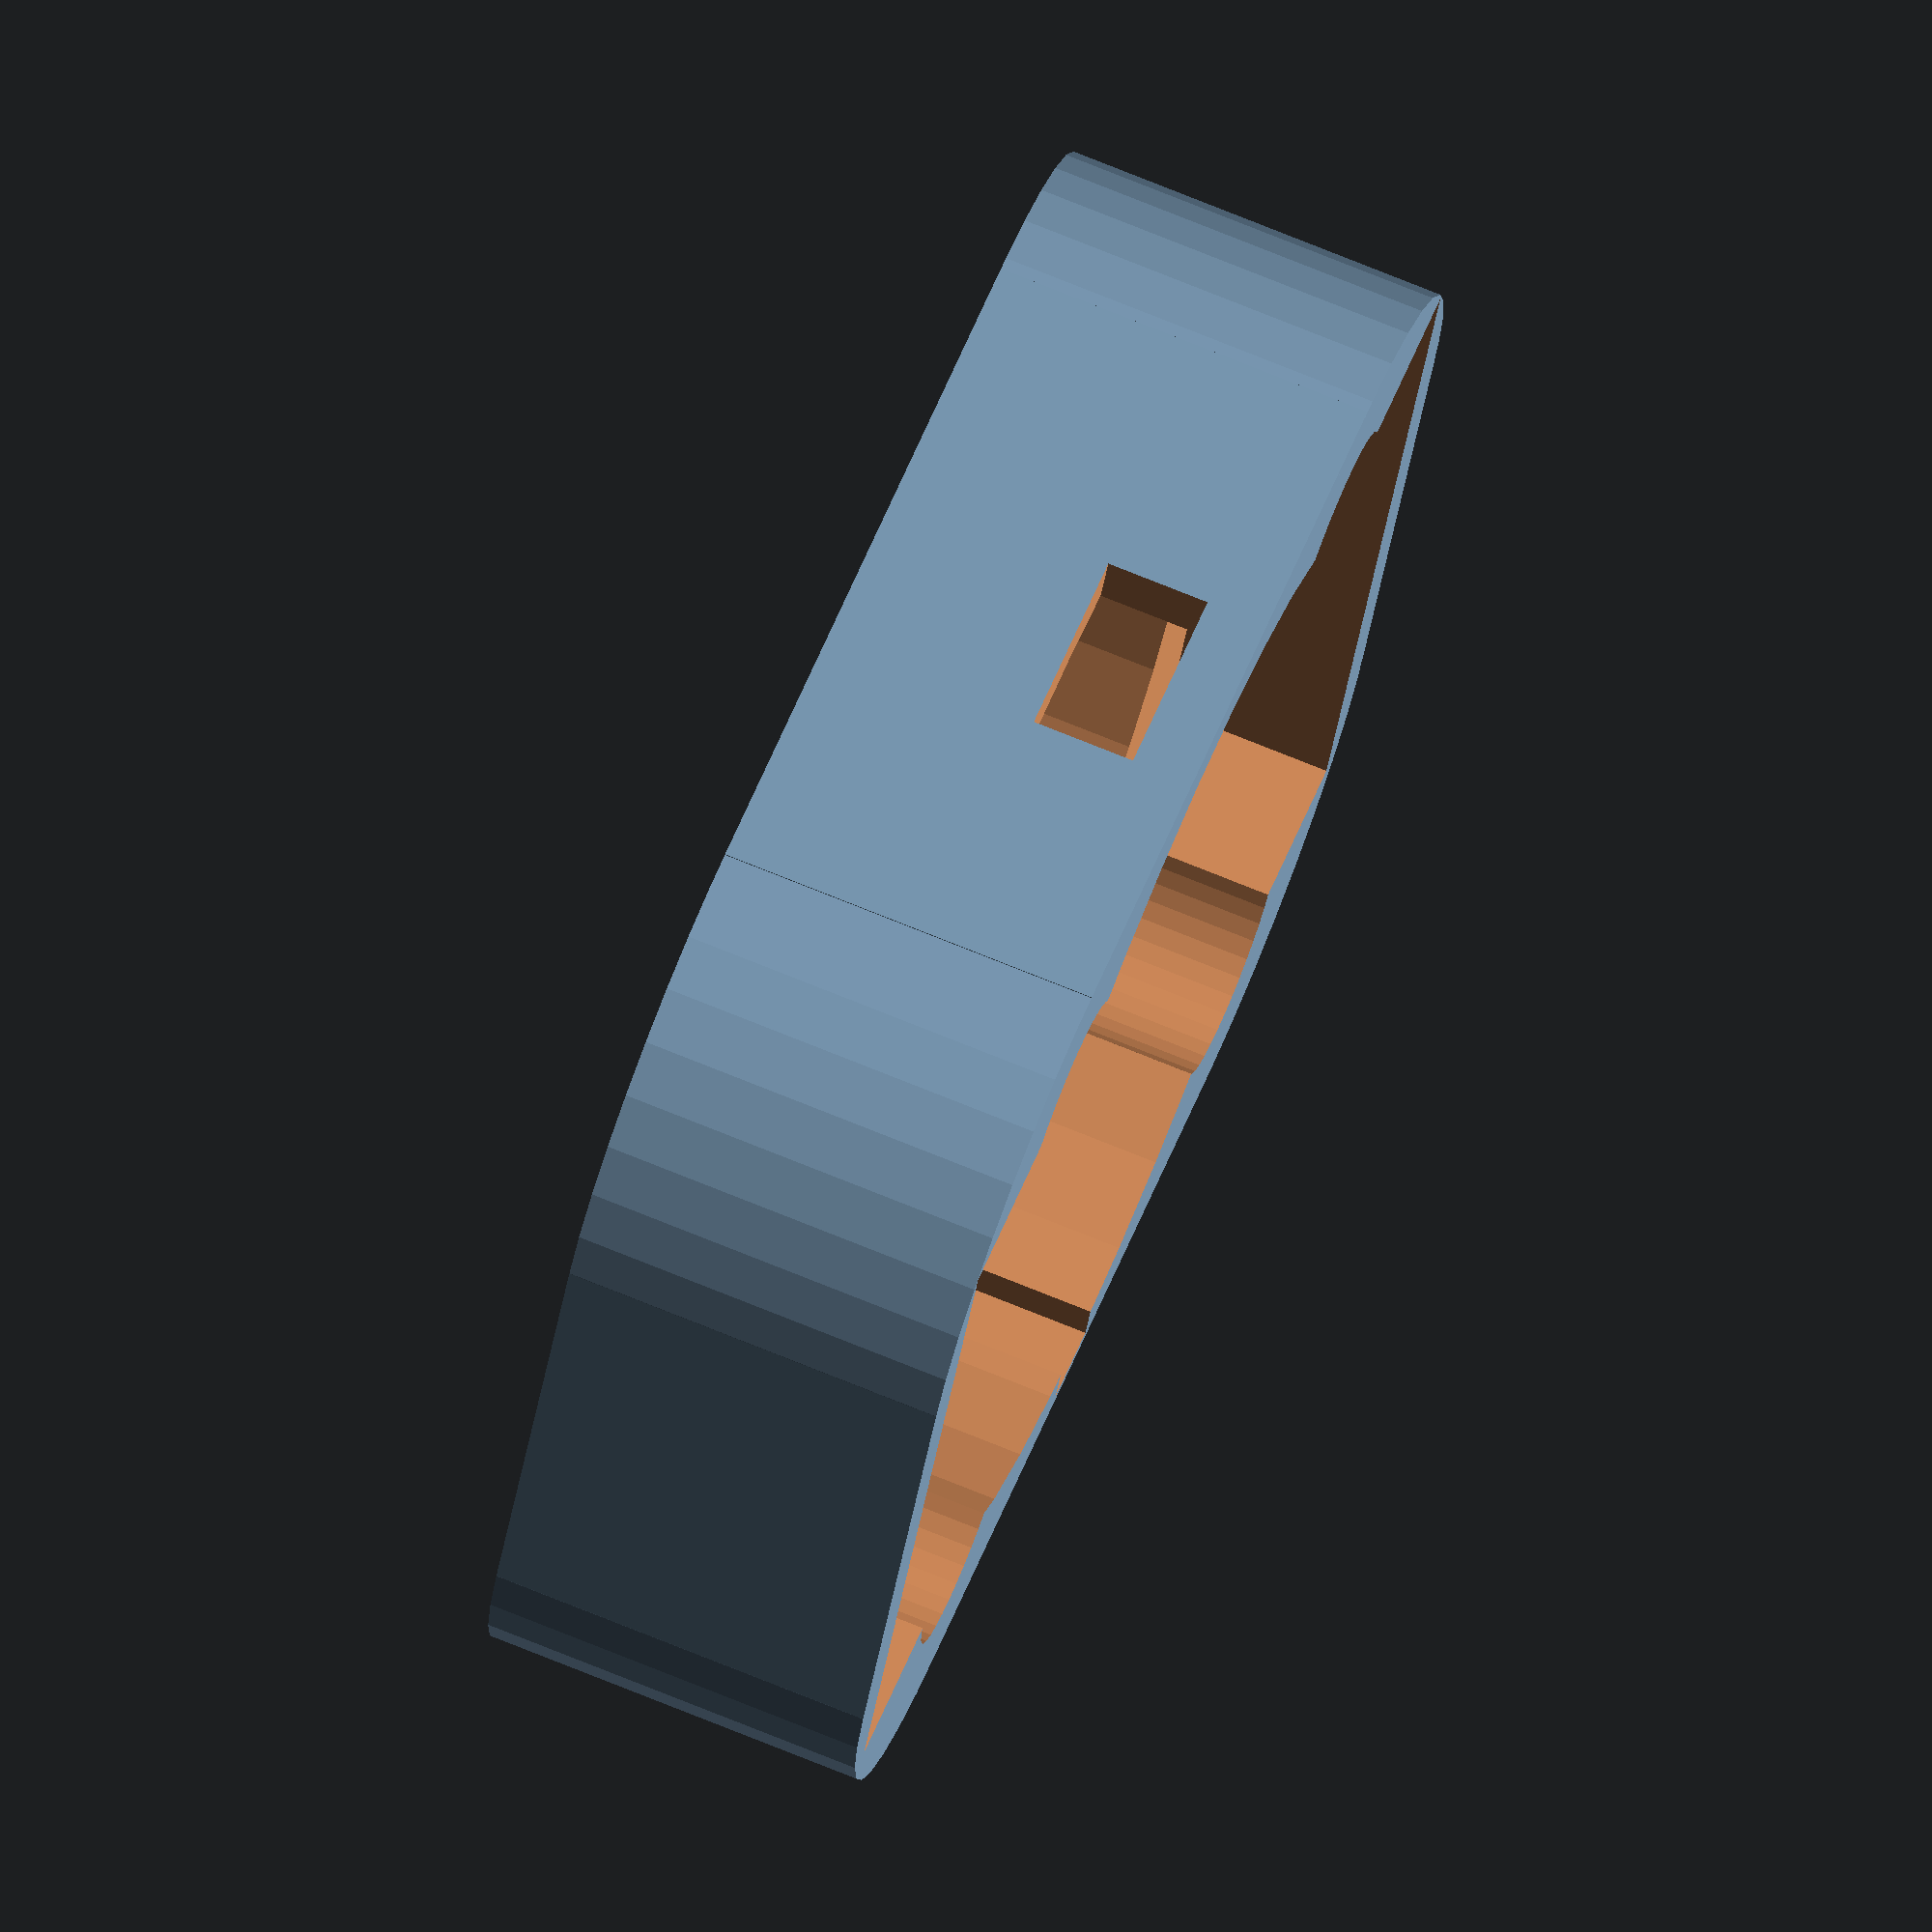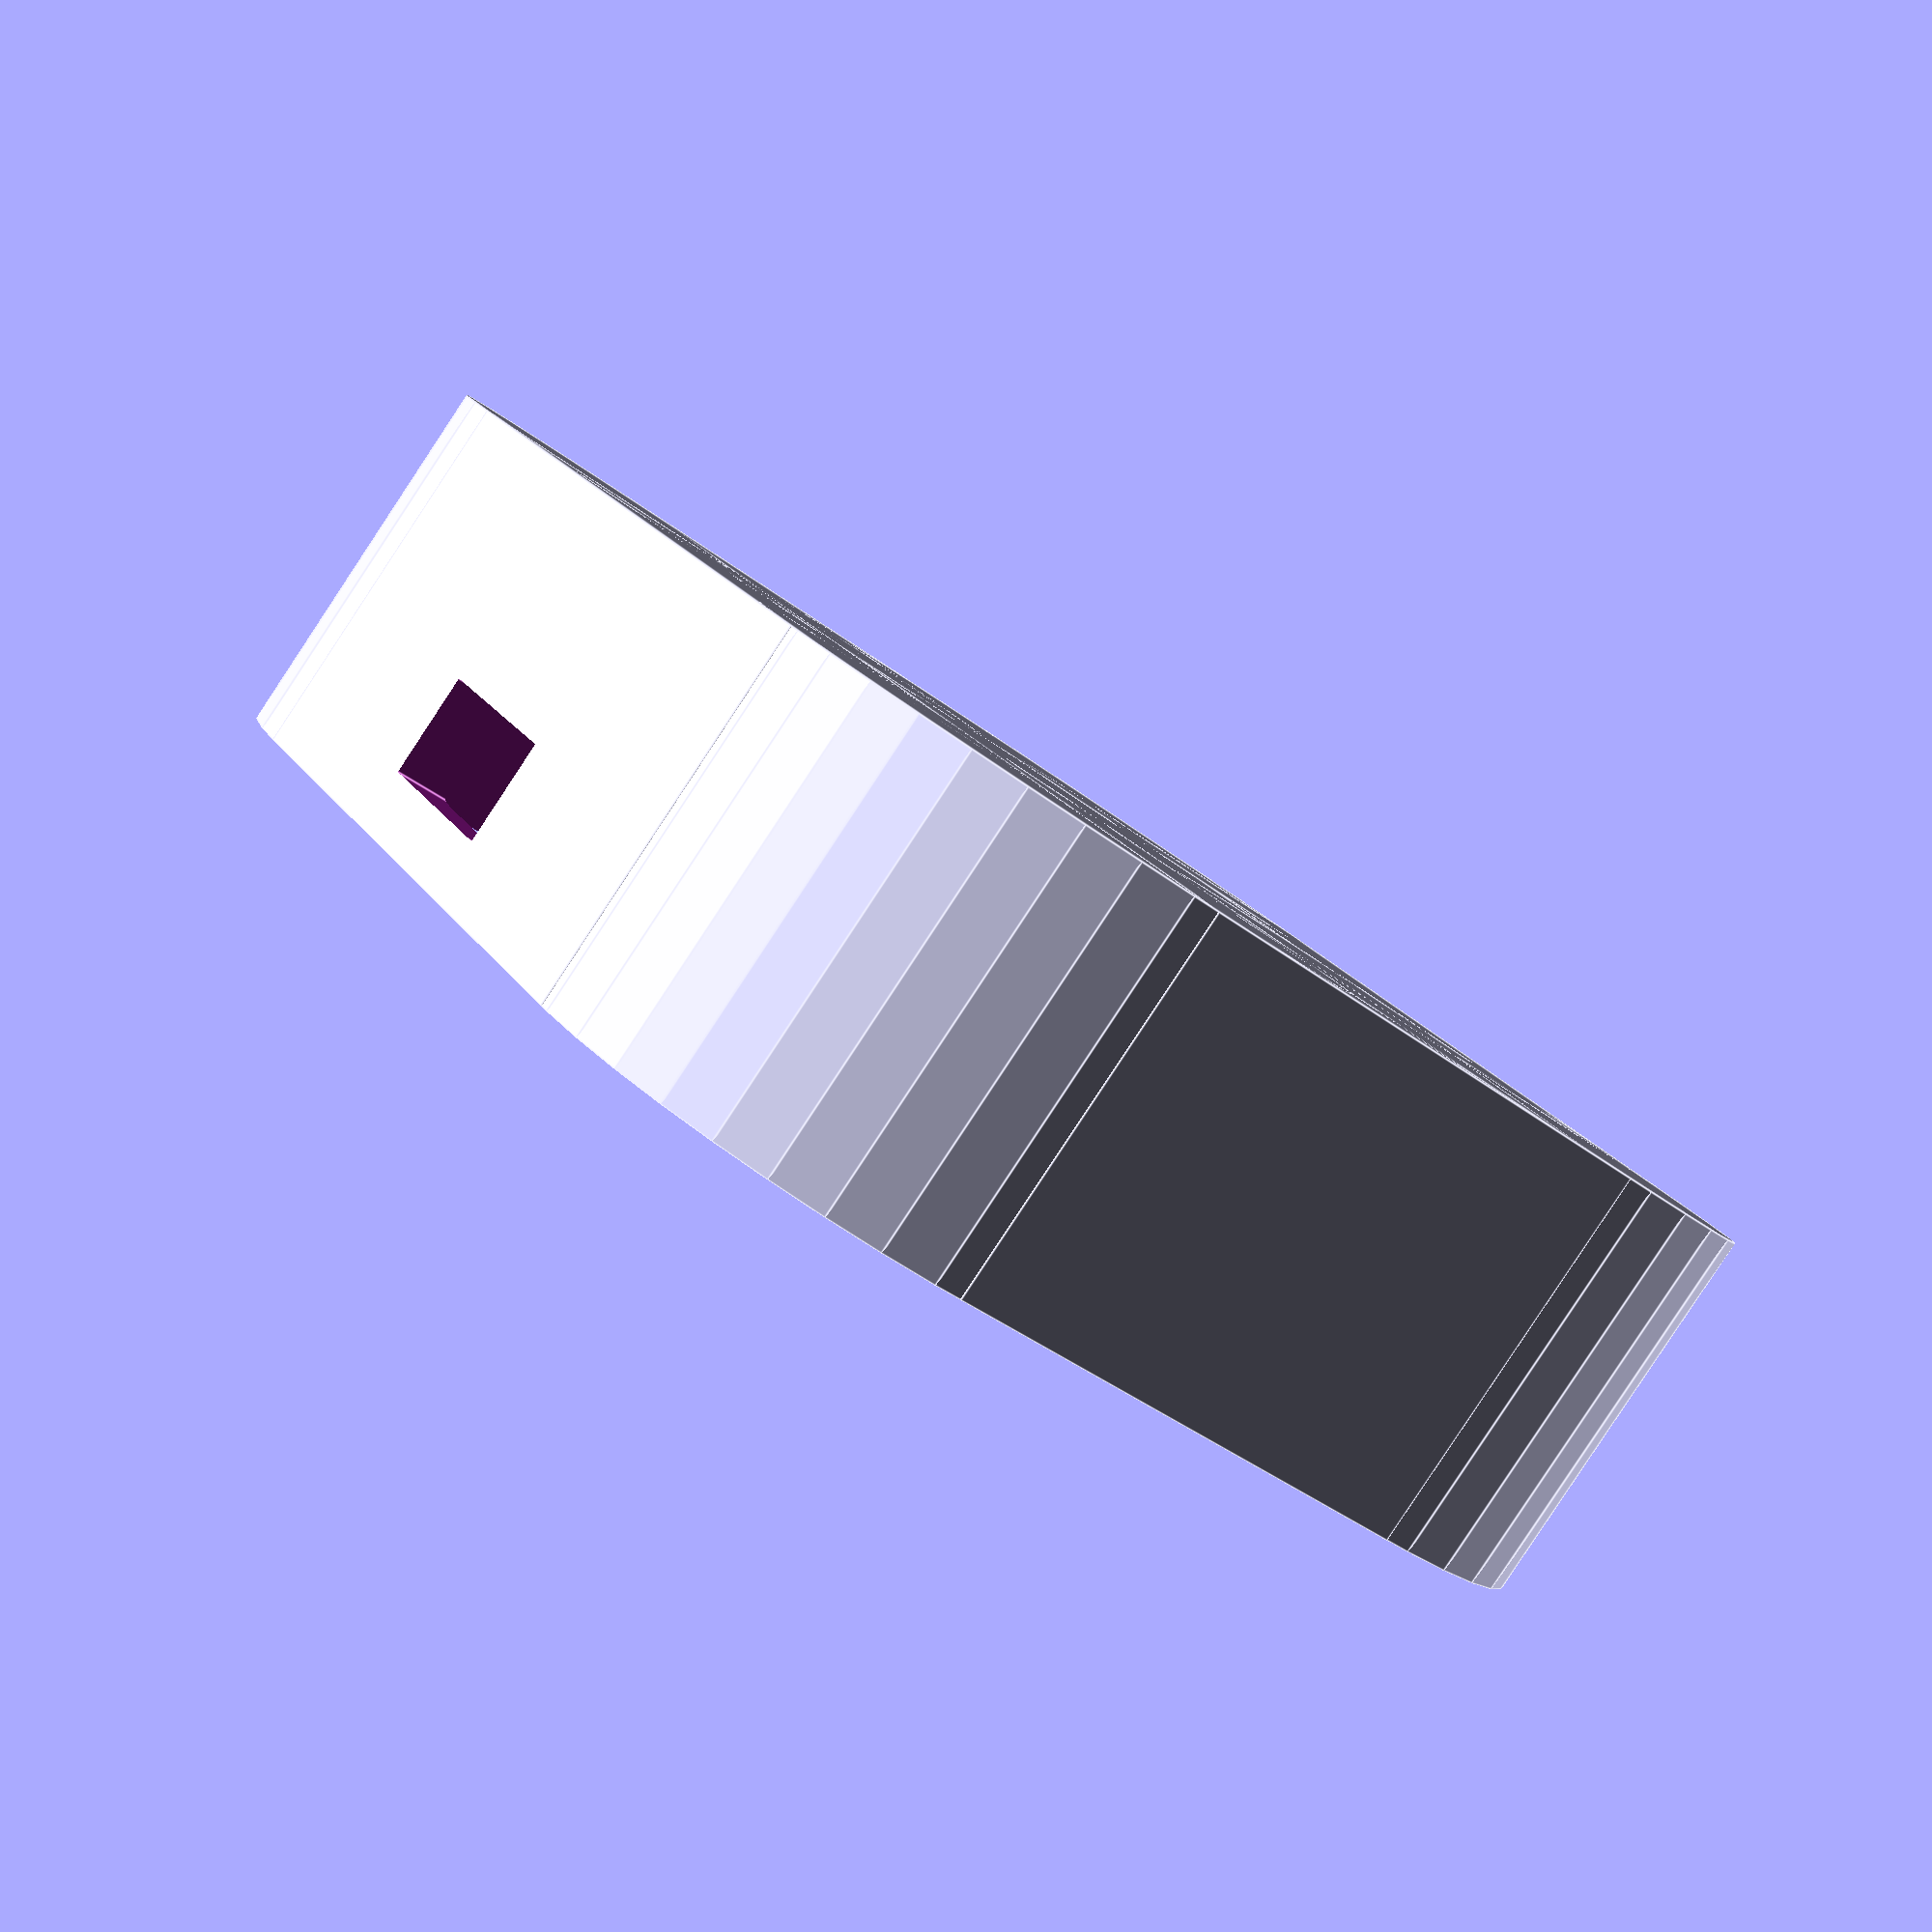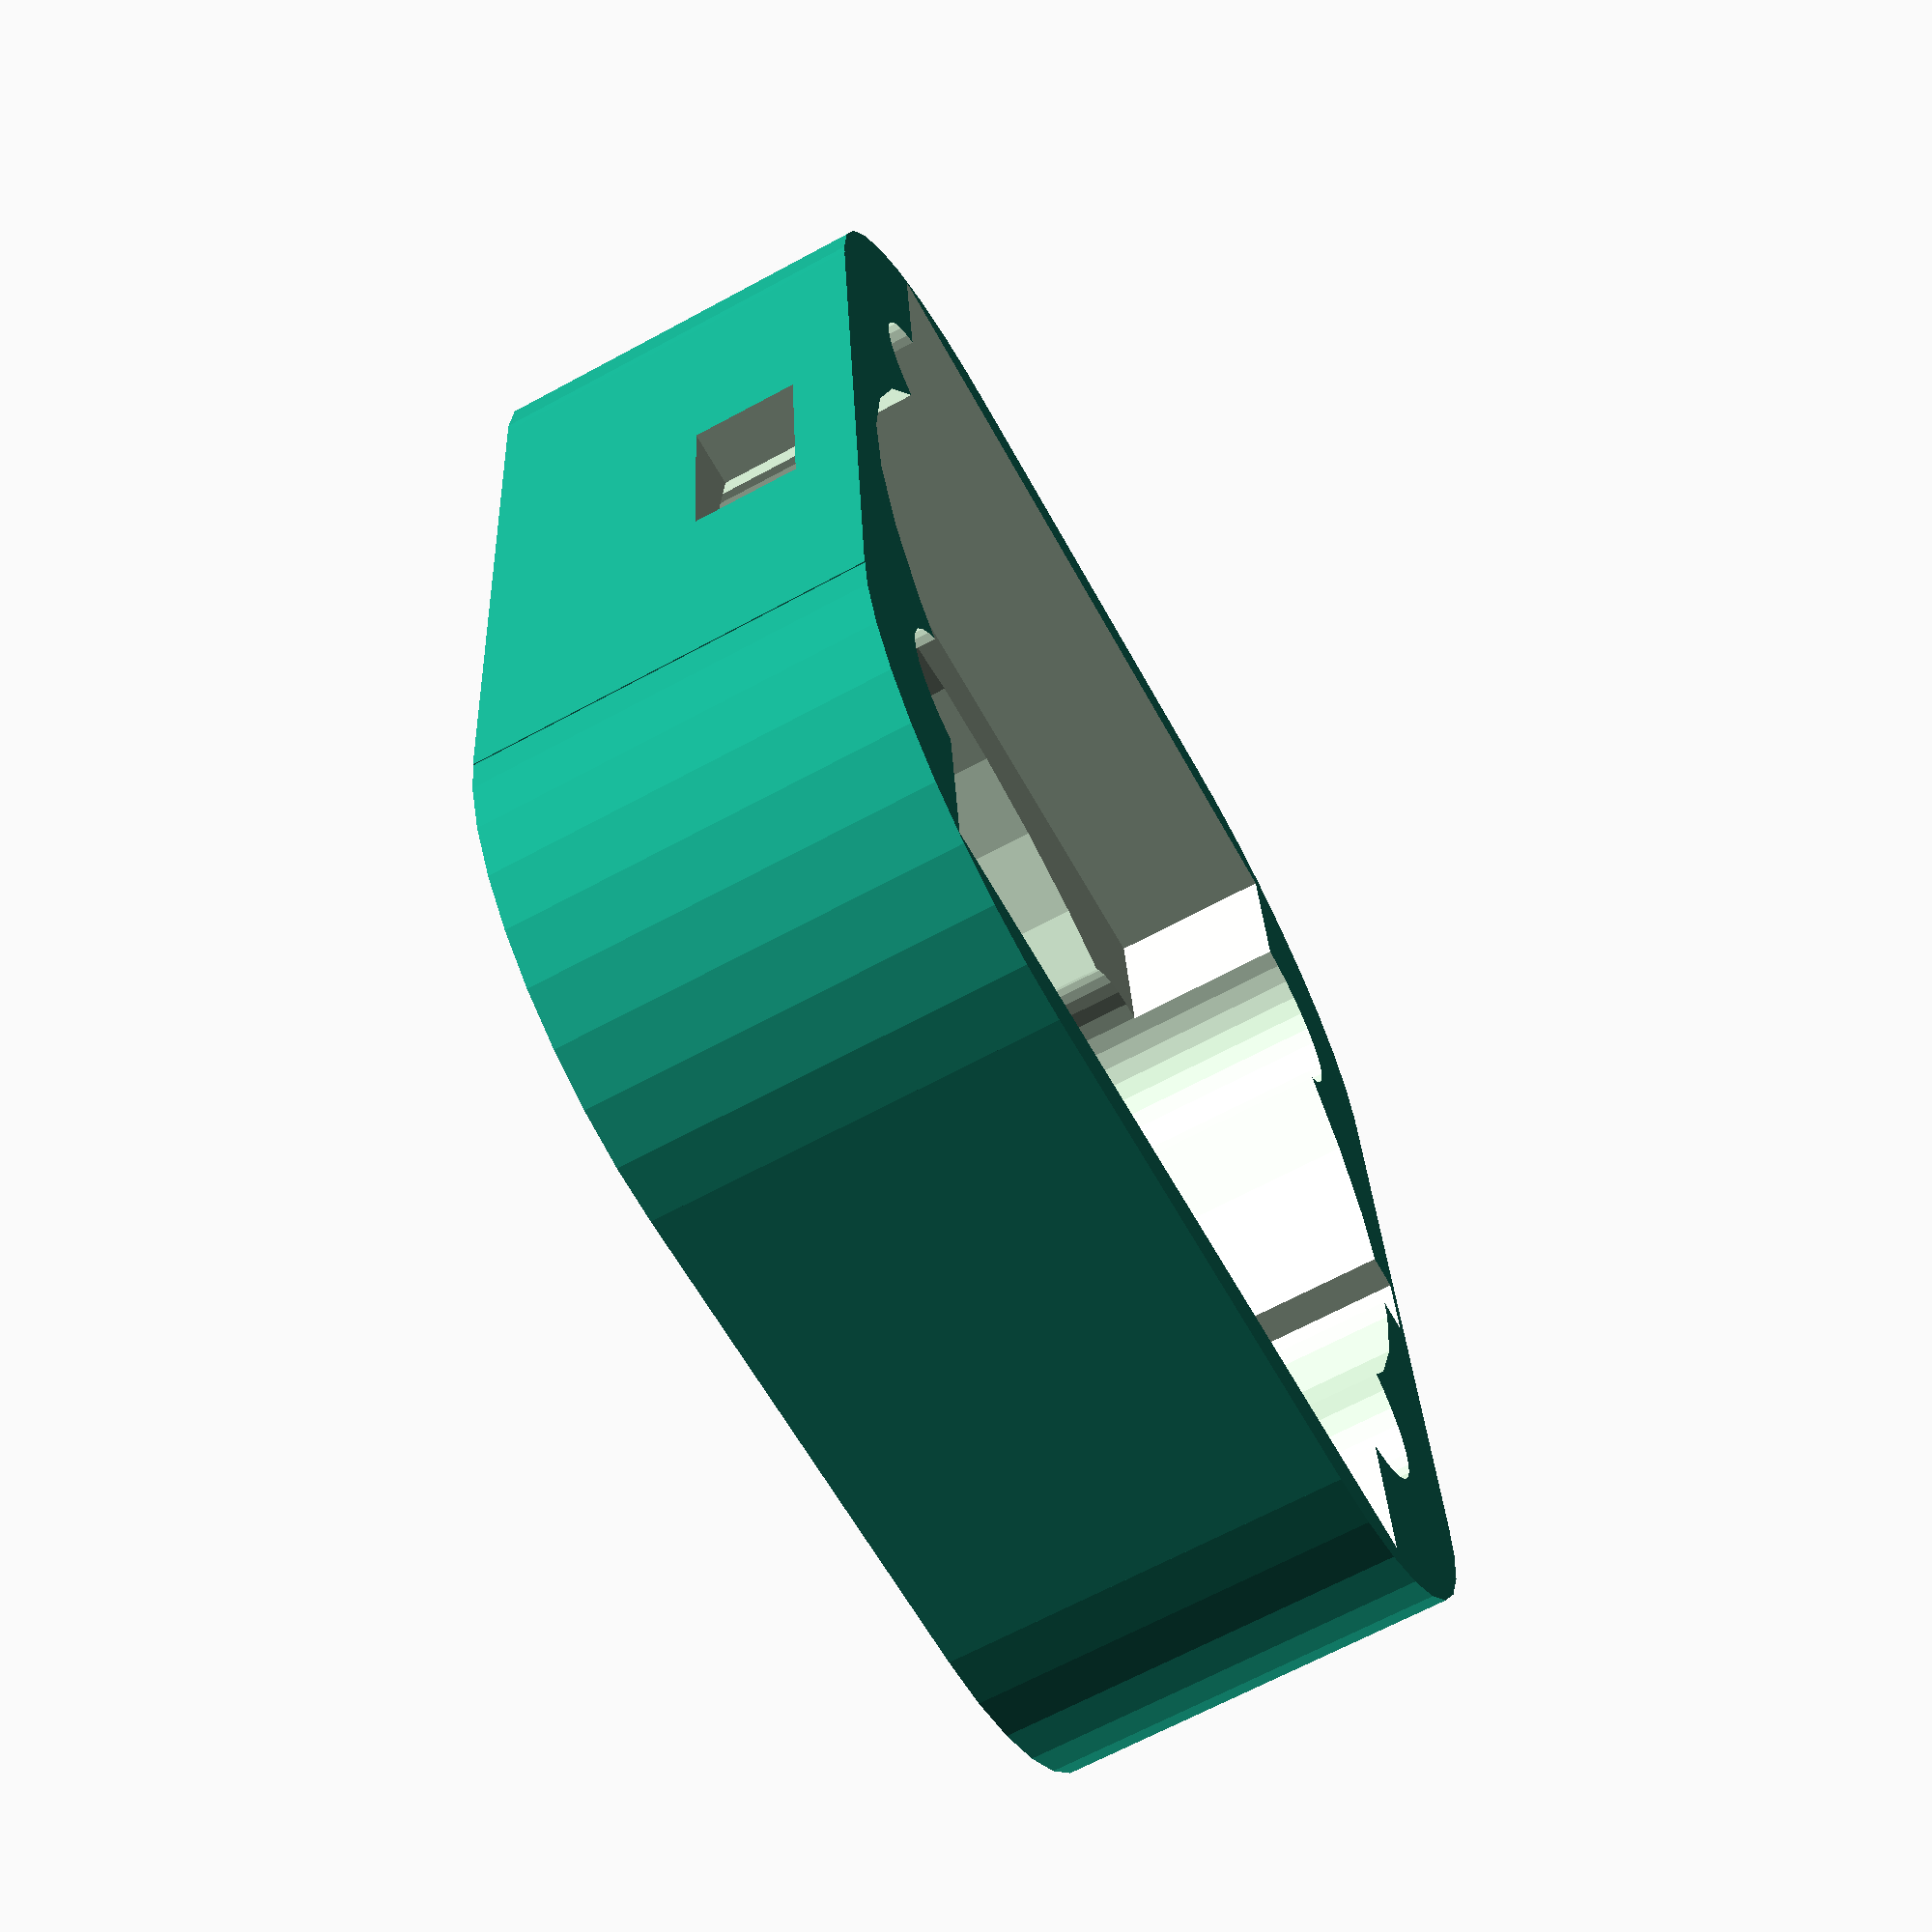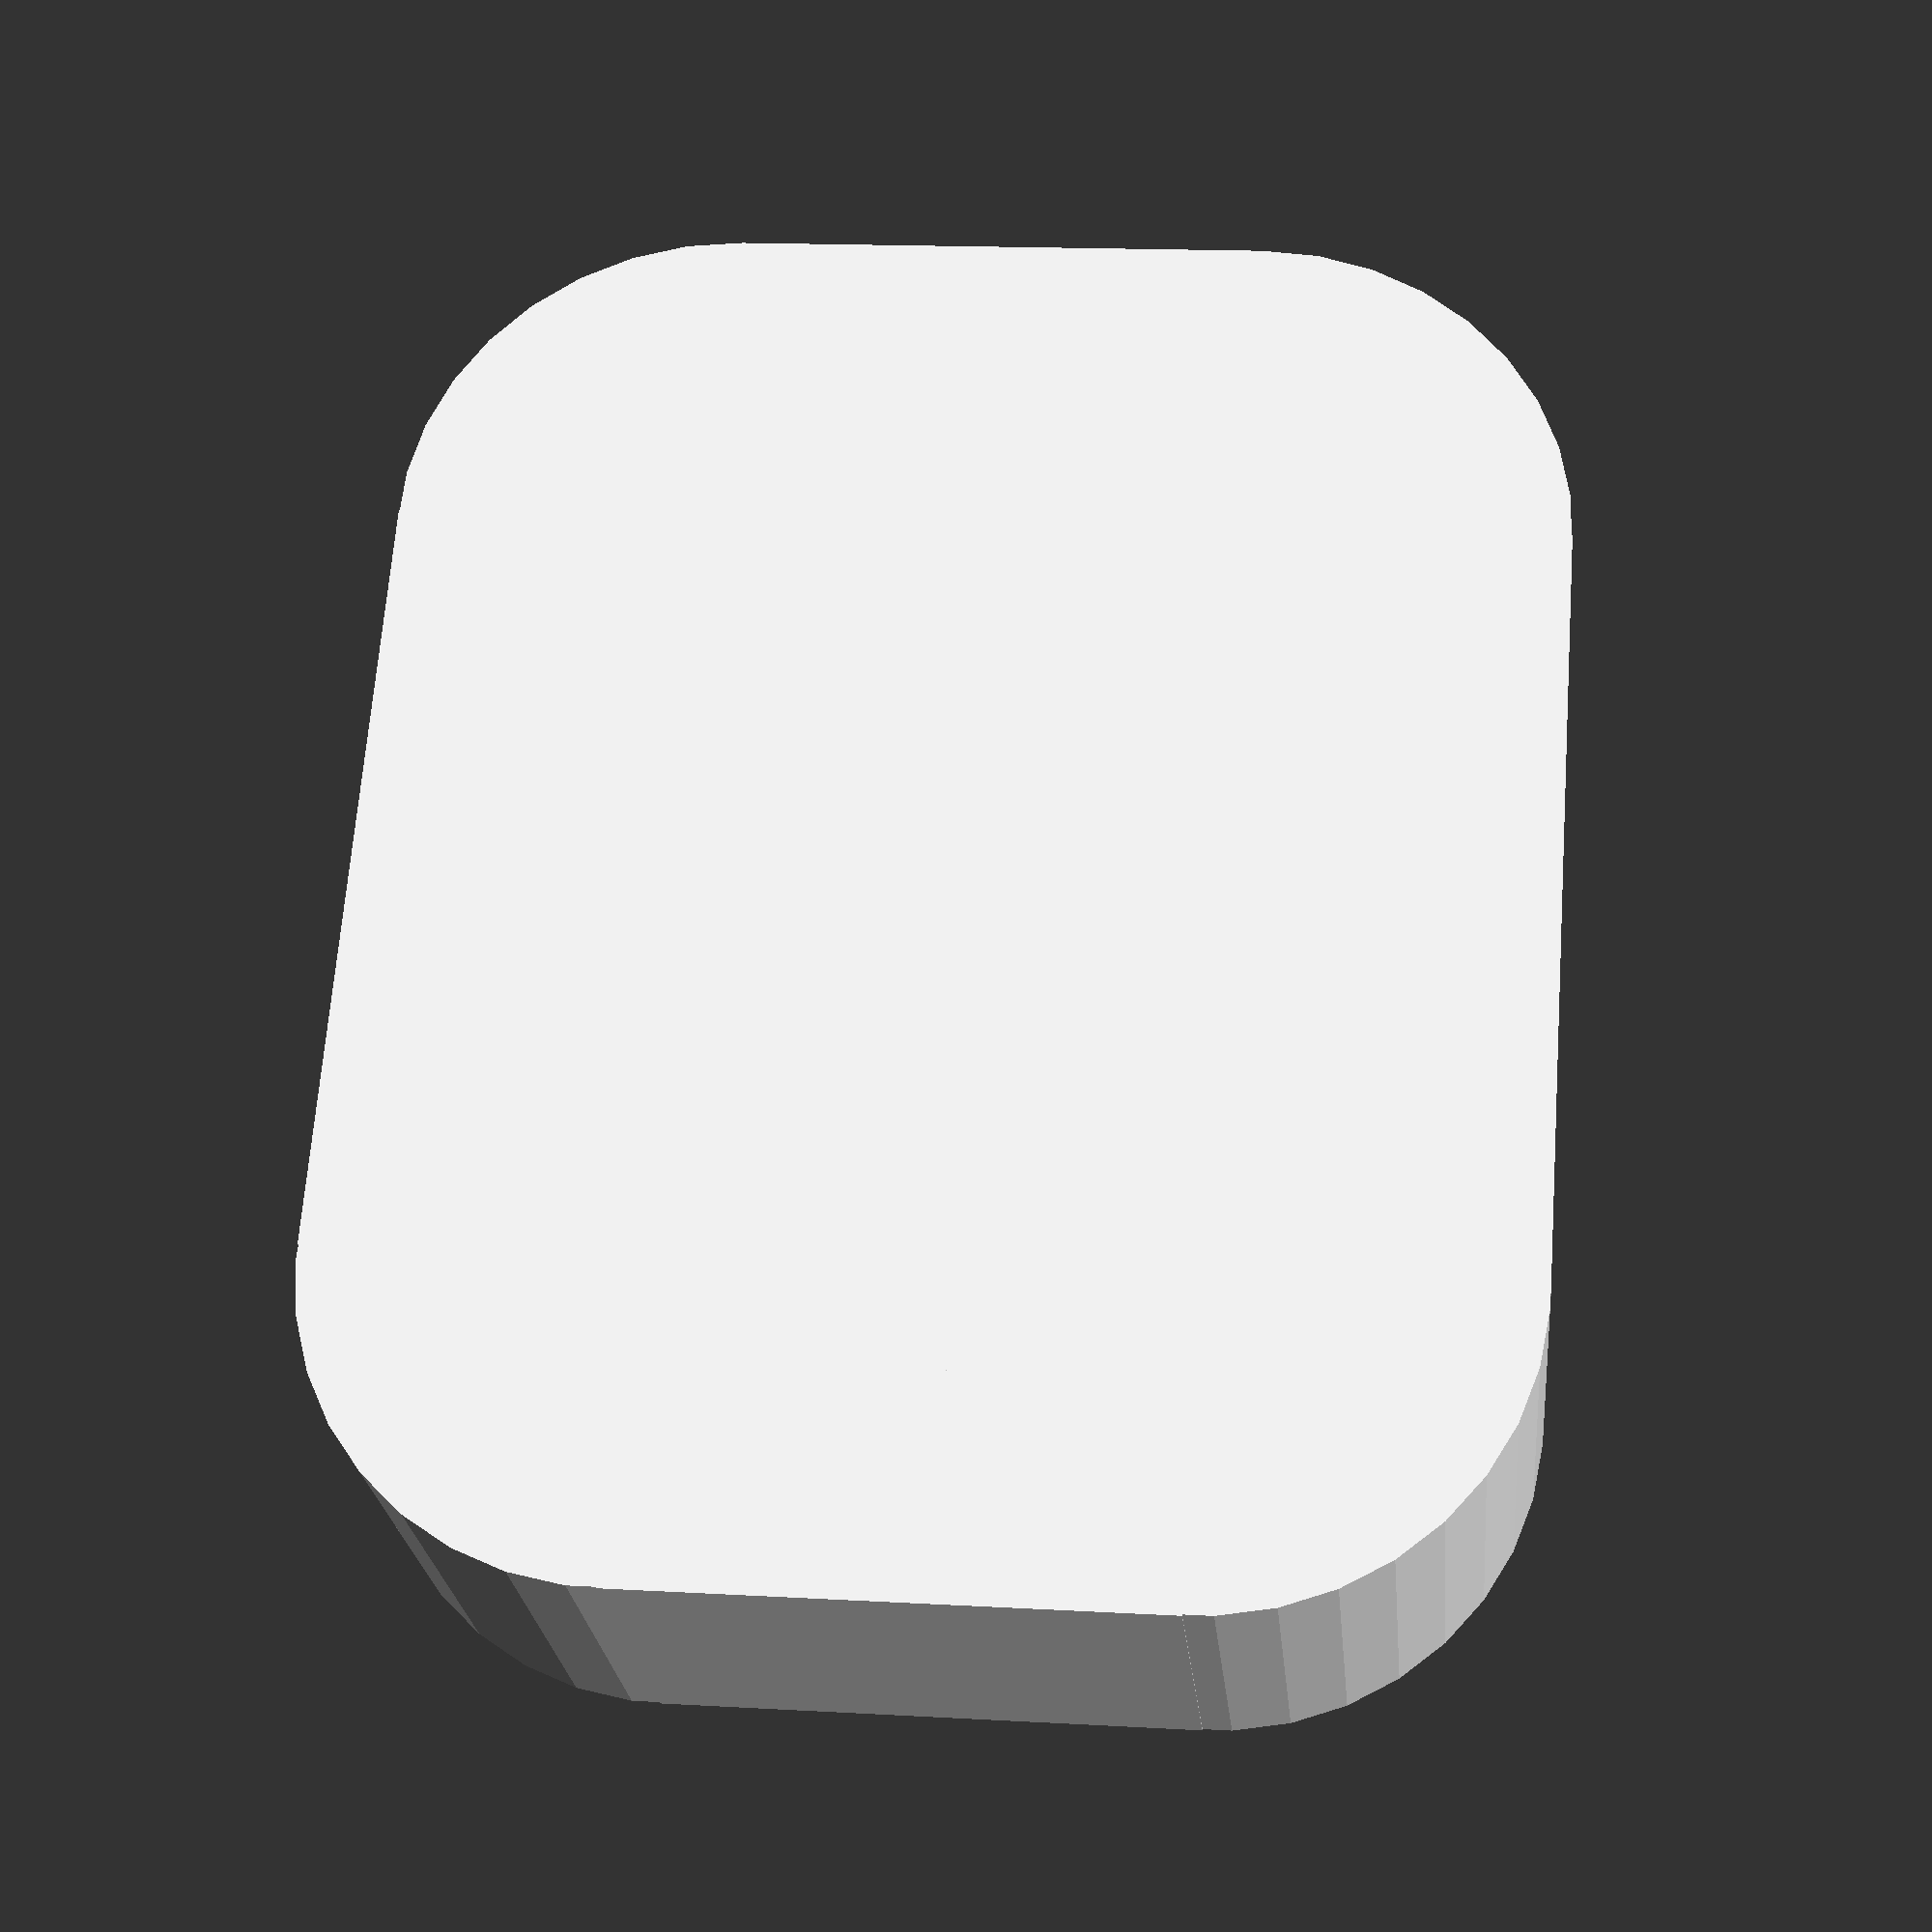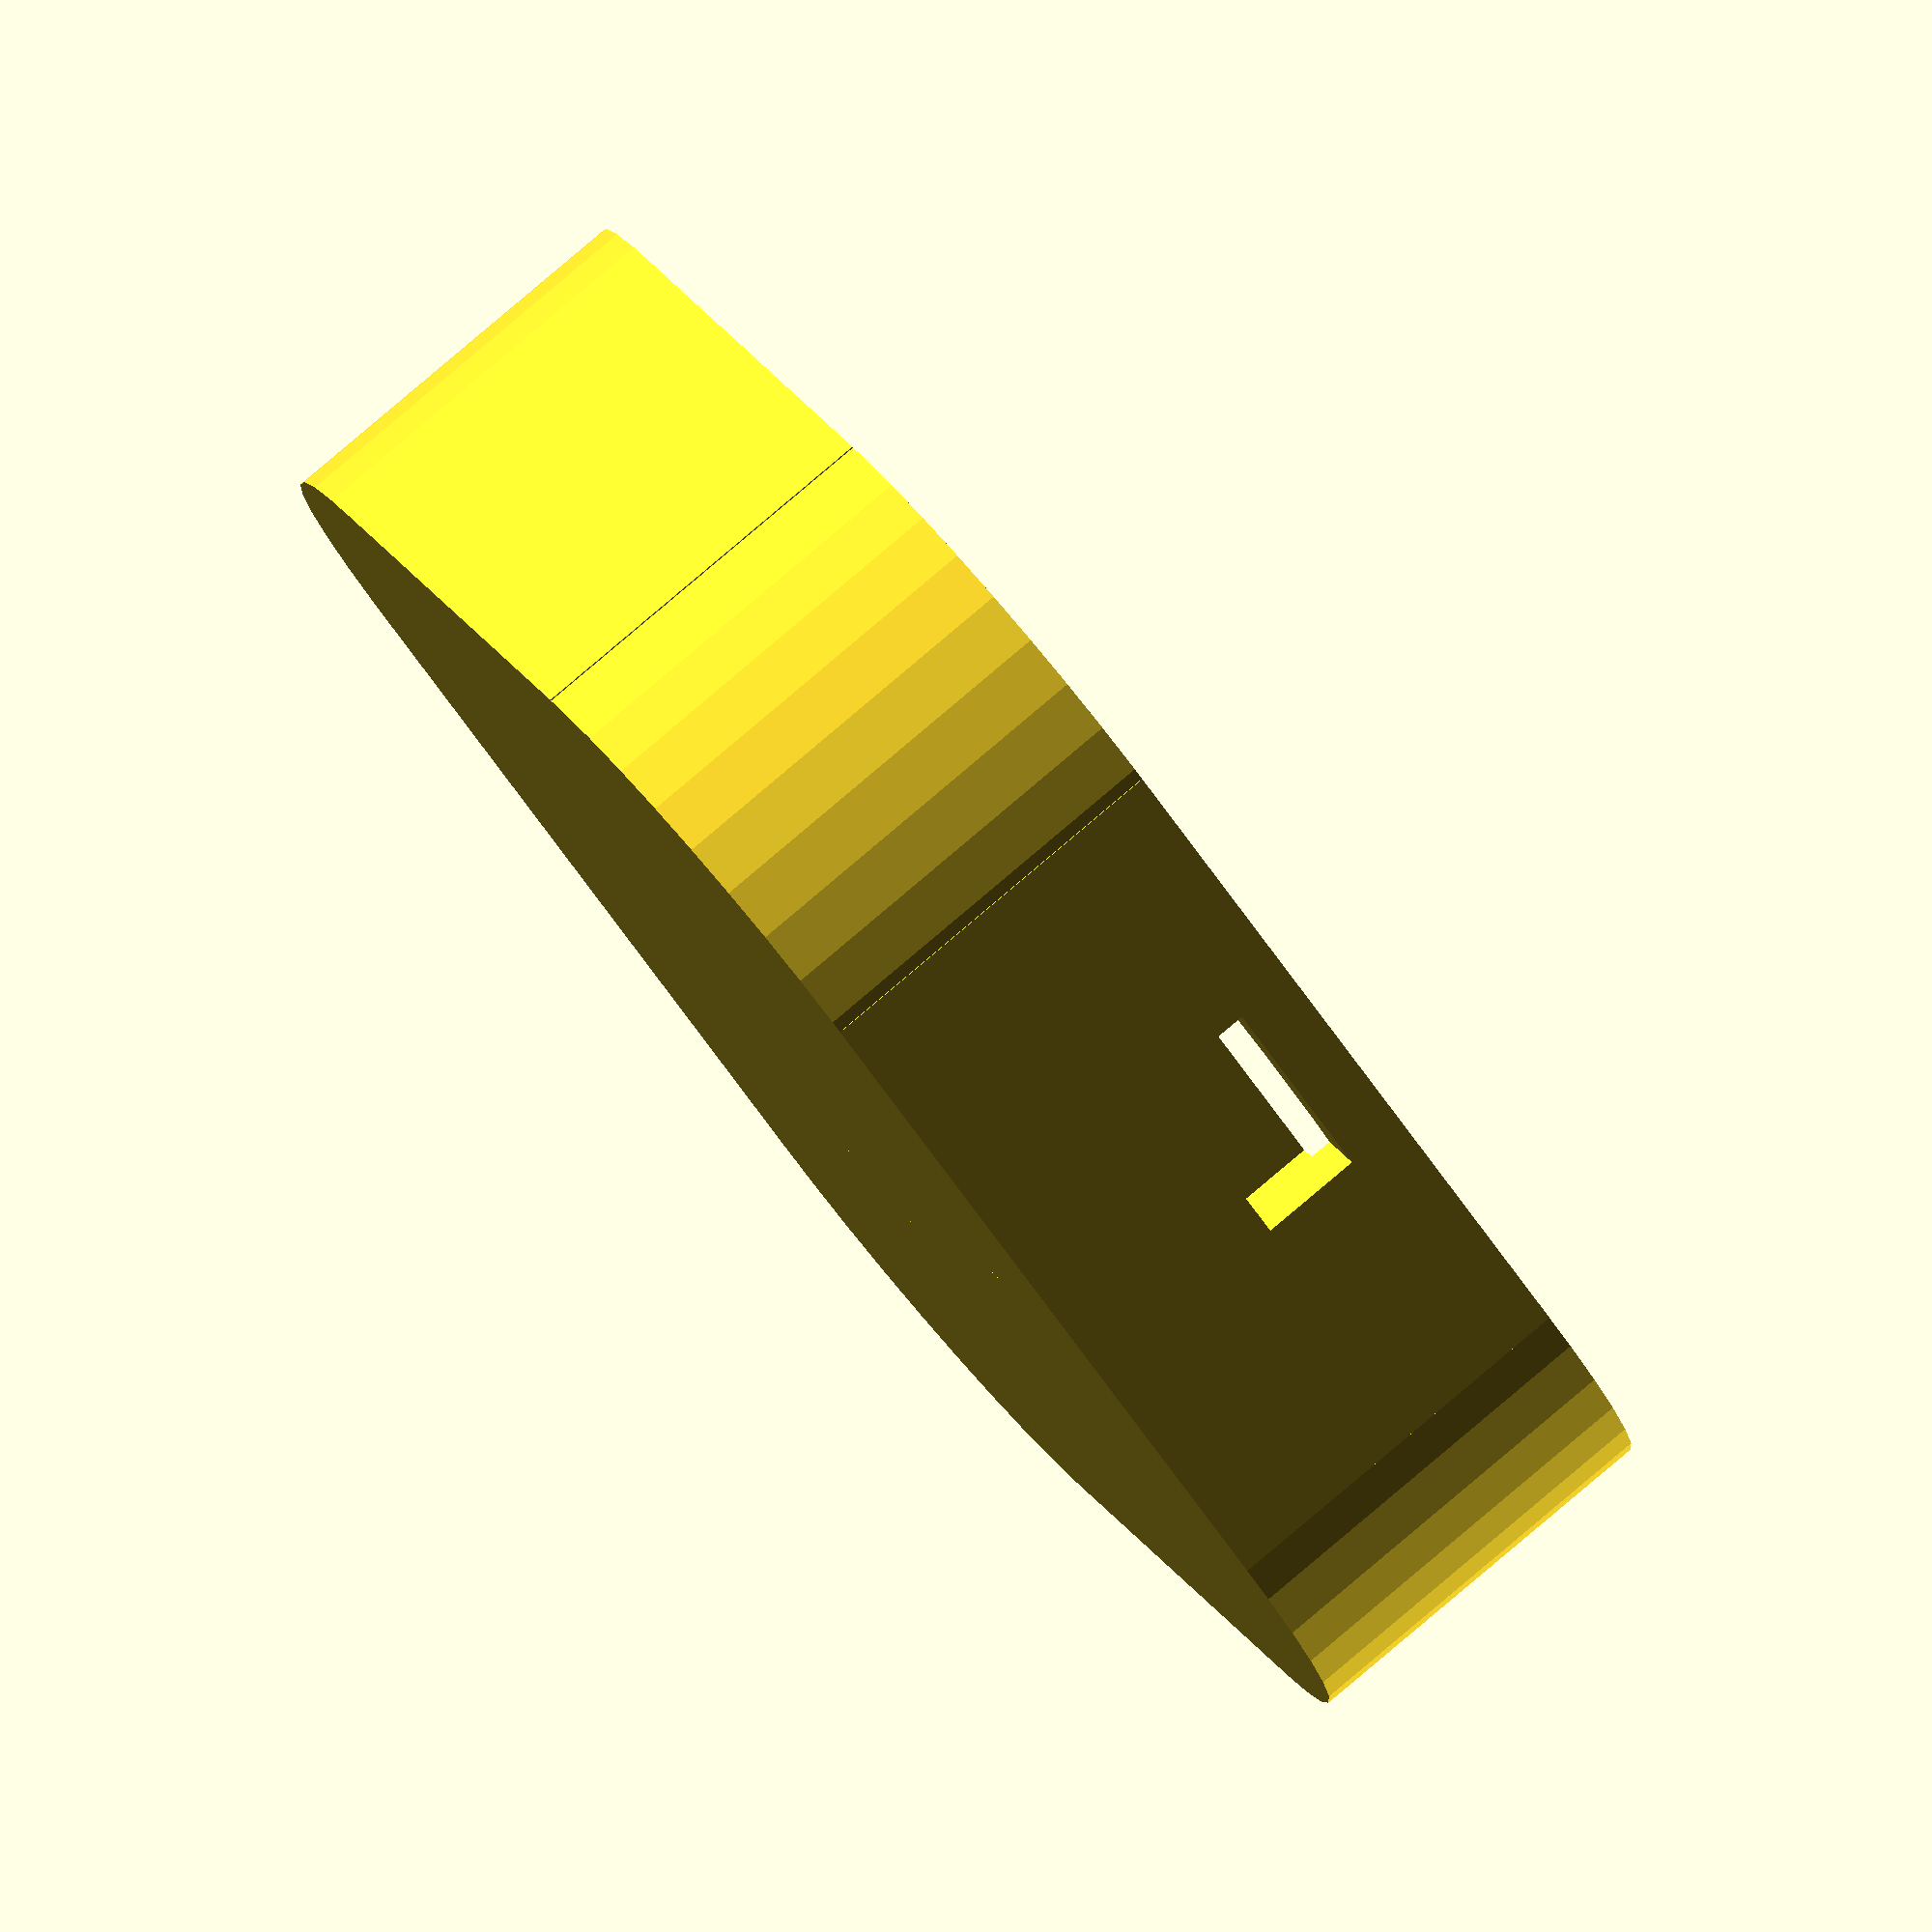
<openscad>
$fn=35;

//tollerance
t = 0.4;

// rounded corner radius
roundness = 15;

//magnet dimensions
mag_d = 10;
mag_t = 2.1;

//magnet placment positions
l_offset = -18;
r_offset = +18;
t_offset =  -18;
b_offest =  +18;

//magnet distance from plane
closeness = 0.4; 

//charging coil dimentions
coil_d = 50;
coil_t = 3;

coil_wire_d=40;
coil_wire_t=2;

//charging pcb dimensions
pcb_w = 62;
pcb_h = 39;
pcb_t = 3;

pcb_from_edge = 7;
pcb_seperation = 5;

//micro usb dimensions
usb_w = 10;
usb_h = 5;

//starting box dimensions
width = max(pcb_w, coil_d) + 5;
height = max(pcb_h, coil_d) + 5;
thickness = closeness + mag_t + coil_t + pcb_t+10;

//pcbAssembly();
body();
//coilAssembly();

module body(){
	difference() {	
		translate([0,0,thickness/2])
	 		roundedCube([width,height,thickness], roundness);
	 	magnets();
	
		pcbAssembly();
	
		coilAssembly();
	}
}

module coilAssembly(){
	translate([0, 0, closeness + mag_t]){
		translate([0, 0,coil_wire_t])
			cylinder(d=coil_d + 2 * t, h=thickness);

		cylinder(d=coil_wire_d + 2 * t, h=thickness);

		translate([-coil_wire_t, 0,0])
			cube([2*coil_wire_t,coil_d/2+coil_wire_t,coil_wire_t]);	

		translate([-coil_wire_t, coil_d/2,0])
			cube([2*coil_wire_t,coil_wire_t,thickness+coil_wire_t]);				
	}
}

module pcbAssembly(){
	translate([0,0,closeness + mag_t + coil_t  + pcb_seperation]){
		translate([-pcb_w/2, -height/2 + pcb_from_edge, 0])
			cube([pcb_w,pcb_h,pcb_t+height]);

		translate([-usb_w/2,-height/2-10,0])
			cube([usb_w,pcb_h,usb_h]);

	}
}

module magnets(){
  translate([t_offset, l_offset, closeness])
    cylinder(d=mag_d + t, h=thickness);
  translate([t_offset, r_offset, closeness])
    cylinder(d=mag_d + t, h=thickness);
  translate([b_offest, r_offset, closeness])
    cylinder(d=mag_d + t, h=thickness);
  translate([b_offest, l_offset, closeness])
    cylinder(d=mag_d + t, h=thickness);
}

module roundedCube(size, radius){
    cube(size - [2*radius,0,0], true);
    cube(size - [0,2*radius,0], true);
    for (x = [radius-size[0]/2, -radius+size[0]/2],
           y = [radius-size[1]/2, -radius+size[1]/2]) {
      translate([x,y,0]) 
		cylinder(r=radius, h=size[2], center=true);
    }
}


</openscad>
<views>
elev=284.9 azim=201.4 roll=292.0 proj=o view=wireframe
elev=266.2 azim=119.9 roll=33.5 proj=p view=edges
elev=66.6 azim=84.7 roll=298.5 proj=p view=wireframe
elev=23.9 azim=265.7 roll=185.2 proj=p view=wireframe
elev=277.3 azim=142.9 roll=229.8 proj=o view=wireframe
</views>
